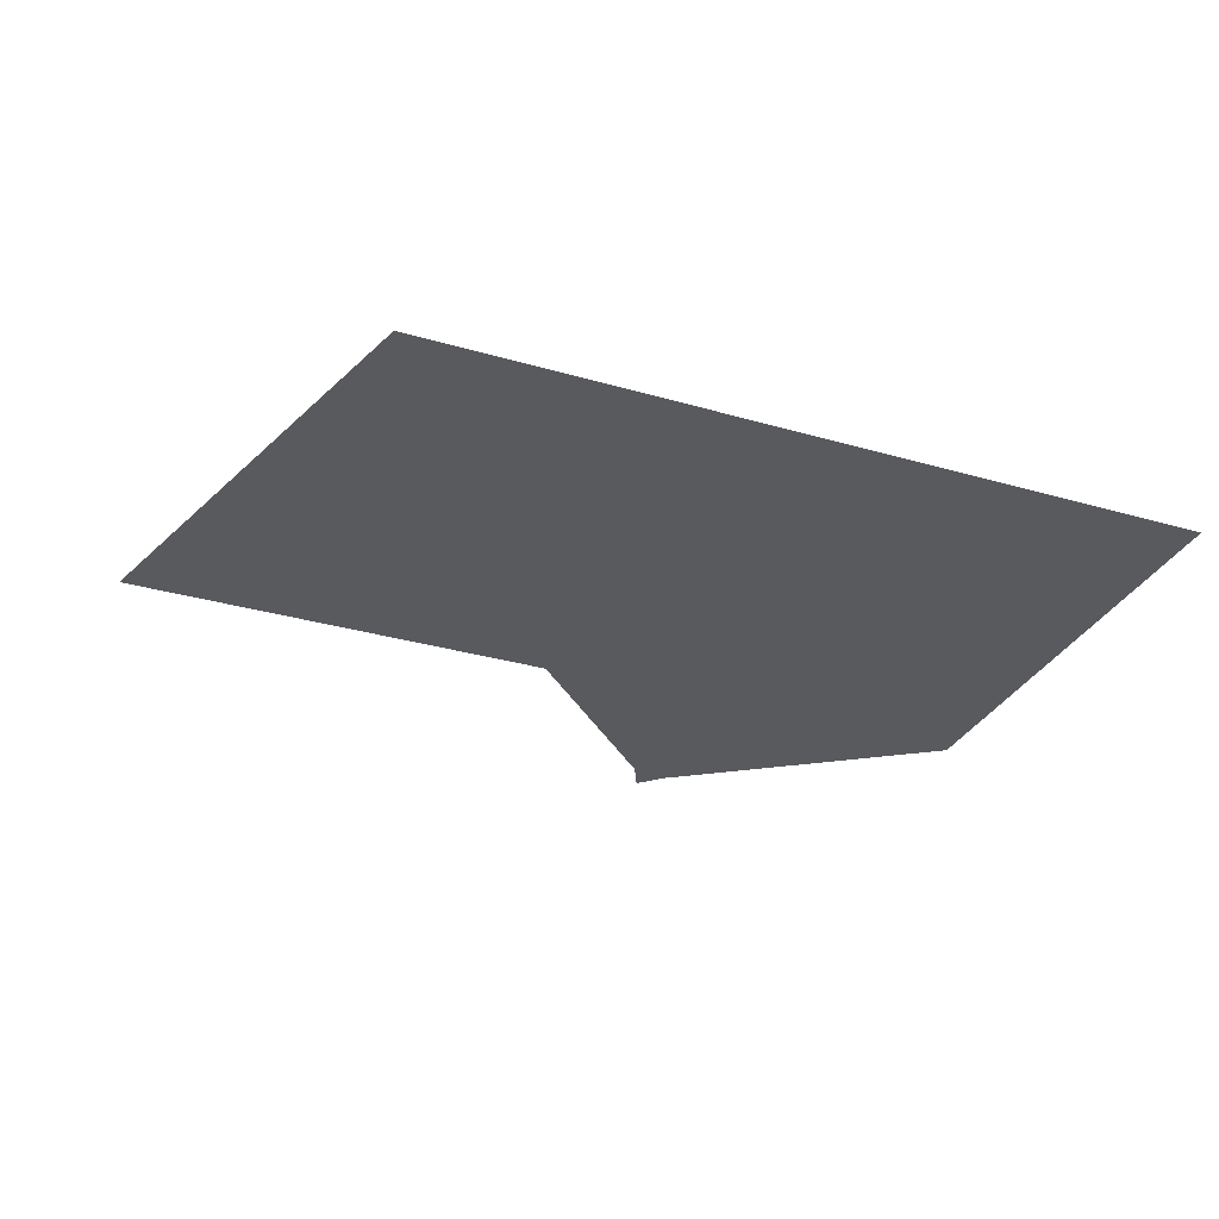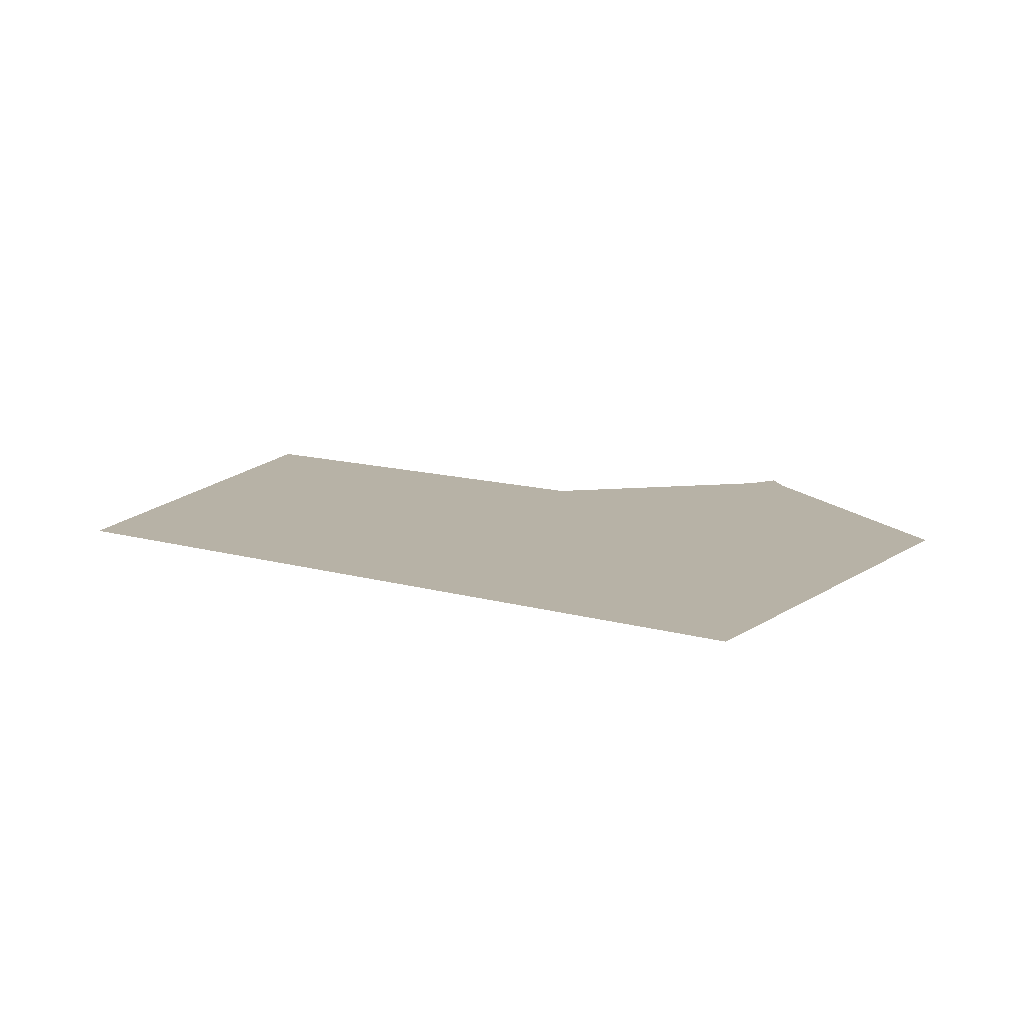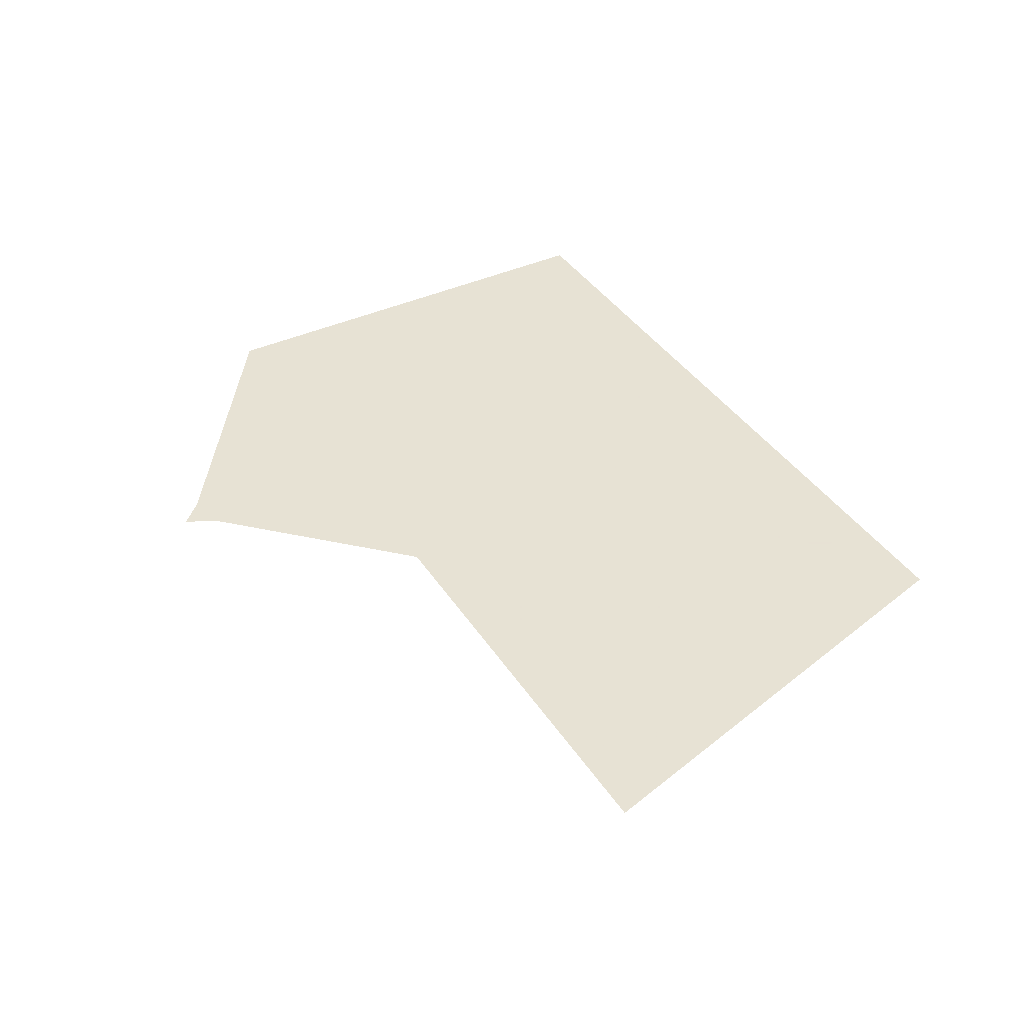
<metadata>
{"format":"obj","ext":"obj","renderer":"f3d","projection":"perspective","resolution":1024,"background":"white","views":[{"elev":-31.2,"azim":-22.5,"up":"+Z"},{"elev":12.5,"azim":33.8,"up":"+Z"},{"elev":39.7,"azim":-119.8,"up":"+Z"}]}
</metadata>
<code>
v -0.2689 -0.03744 0
v -0.28 0 0
v -0.26 0 0
v -0.2502 -0.03035 0
v -0.2586 -0.05779 0
v -0.2689 -0.03744 0
v -0.2502 -0.03035 0
v -0.2411 -0.04616 0
v -0.2466 -0.0694 0
v -0.2586 -0.05779 0
v -0.2411 -0.04616 0
v -0.216 -0.06876 0
v -0.2466 -0.0694 0
v -0.216 -0.06876 0
v -0.2315 -0.08554 0
v -0.2547 -0.08425 0
v -0.2408 -0.1178 0
v -0.2547 -0.08425 0
v -0.2315 -0.08554 0
v -0.2198 -0.1146 0
v -0.2328 -0.1595 0
v -0.2408 -0.1178 0
v -0.2198 -0.1146 0
v -0.2124 -0.1533 0
v -0.2134 -0.1969 0
v -0.2328 -0.1595 0
v -0.2124 -0.1533 0
v -0.194 -0.1869 0
v -0.1817 -0.2344 0
v -0.2134 -0.1969 0
v -0.194 -0.1869 0
v -0.1675 -0.2173 0
v -0.1443 -0.2528 0
v -0.1817 -0.2344 0
v -0.1675 -0.2173 0
v -0.1372 -0.2318 0
v -0.1443 -0.2528 0
v -0.1372 -0.2318 0
v -0.122 -0.235 0
v -0.122 -0.2563 0
v -0.122 -0.2563 0
v -0.122 -0.235 0
v -0.1007 -0.2357 0
v -0.1001 -0.2573 0
v -0.1001 -0.2573 0
v -0.1007 -0.2357 0
v -0.06037 -0.2421 0
v -0.06521 -0.2634 0
v -0.06521 -0.2634 0
v -0.06037 -0.2421 0
v -0.02195 -0.2541 0
v -0.02647 -0.275 0
v 0 -0.2592 0
v -0.02647 -0.275 0
v -0.02195 -0.2541 0
v 0 -0.2363 0
v 0 -0.2805 0
v -0.02647 -0.275 0
v 0 -0.2592 0
v 0.007105 -0.2592 0
v 0 -0.2592 0
v 0 -0.2363 0
v 0.01291 -0.226 0
v 0.007105 -0.2592 0
v 0 -0.2805 0
v 0.007105 -0.2592 0
v 0.03971 -0.2608 0
v 0.04294 -0.2834 0
v 0.08393 -0.2654 0
v 0.04294 -0.2834 0
v 0.03971 -0.2608 0
v 0.07232 -0.2466 0
v 0.1159 -0.2382 0
v 0.08393 -0.2654 0
v 0.07232 -0.2466 0
v 0.1153 -0.2111 0
v 0.1159 -0.2382 0
v 0.1153 -0.2111 0
v 0.1307 -0.2215 0
v 0.1269 -0.2476 0
v 0.1269 -0.2476 0
v 0.1307 -0.2215 0
v 0.1537 -0.2227 0
v 0.132 -0.2602 0
v 0.1537 -0.2227 0
v 0.1307 -0.2215 0
v 0.132 -0.2053 0
v 0.1537 -0.1943 0
v 0.1356 -0.1821 0
v 0.1537 -0.1943 0
v 0.132 -0.2053 0
v 0.1088 -0.1901 0
v 0.1356 -0.1821 0
v 0.1088 -0.1901 0
v 0.1327 -0.1362 0
v 0.1491 -0.1533 0
v 0.1491 -0.1533 0
v 0.1327 -0.1362 0
v 0.175 -0.122 0
v 0.1856 -0.1407 0
v 0.1856 -0.1407 0
v 0.175 -0.122 0
v 0.2121 -0.09136 0
v 0.2282 -0.1059 0
v 0.2282 -0.1059 0
v 0.2121 -0.09136 0
v 0.2324 -0.06037 0
v 0.256 -0.06521 0
v 0.247 -0.02712 0
v 0.256 -0.06521 0
v 0.2324 -0.06037 0
v 0.2273 -0.03583 0
v 0.225 0 0
v 0.247 -0.02712 0
v 0.2273 -0.03583 0
v 0.2056 -0.009035 0
v 0.225 0 0
v 0.2056 -0.009035 0
v 0.185 0 0
v 0.1956 0.02905 0
v 0.1779 -0.01808 0
v 0.185 0 0
v 0.2056 -0.009035 0
v 0.195 -0.03164 0
v 0.1601 -0.03164 0
v 0.1779 -0.01808 0
v 0.195 -0.03164 0
v 0.1688 -0.05197 0
v 0.1362 -0.03357 0
v 0.1601 -0.03164 0
v 0.1688 -0.05197 0
v 0.1314 -0.05584 0
v 0.1146 -0.02324 0
v 0.1362 -0.03357 0
v 0.1314 -0.05584 0
v 0.09652 -0.0375 0
v 0.1075 0 0
v 0.1146 -0.02324 0
v 0.09652 -0.0375 0
v 0.085 0 0
v 0.1117 0.02389 0
v 0.1075 0 0
v 0.085 0 0
v 0.09169 0.03454 0
v 0.1288 0.04229 0
v 0.1117 0.02389 0
v 0.09169 0.03454 0
v 0.1204 0.06327 0
v 0.1533 0.04294 0
v 0.1288 0.04229 0
v 0.1204 0.06327 0
v 0.155 0.06456 0
v 0.1956 0.02905 0
v 0.1533 0.04294 0
v 0.155 0.06456 0
v 0.1669 0.08393 0
v 0.1669 0.08393 0
v 0.155 0.06456 0
v 0.1372 0.08781 0
v 0.1488 0.103 0
v 0.135 0.115 0
v 0.1488 0.103 0
v 0.1372 0.08781 0
v 0.11 0.11 0
v 0.135 0.115 0
v 0.11 0.11 0
v 0.12 0.13 0
v -0.04487 -0.01194 0
v -0.045 0 0
v -0.035 0 0
v -0.03422 -0.0142 0
v -0.03809 -0.03873 0
v -0.04487 -0.01194 0
v -0.03422 -0.0142 0
v -0.02679 -0.03873 0
v -0.04164 -0.04939 0
v -0.03809 -0.03873 0
v -0.02679 -0.03873 0
v -0.03325 -0.05713 0
v -0.04164 -0.04939 0
v -0.03325 -0.05713 0
v -0.04229 -0.06101 0
v -0.05779 -0.04132 0
v -0.04229 -0.06101 0
v -0.06553 -0.04842 0
v -0.05779 -0.04132 0
v -0.06585 -0.03099 0
v -0.05779 -0.04132 0
v -0.06553 -0.04842 0
v -0.07554 -0.03583 0
v -0.06585 -0.03099 0
v -0.07554 -0.03583 0
v -0.07037 -0.01452 0
v -0.03906 -0.07198 0
v -0.04229 -0.06101 0
v -0.03325 -0.05713 0
v -0.0284 -0.07069 0
v -0.03906 -0.07198 0
v -0.0284 -0.07069 0
v -0.02873 -0.08167 0
v -0.04035 -0.08587 0
v -0.04035 -0.08587 0
v -0.02873 -0.08167 0
v -0.03164 -0.092 0
v -0.04874 -0.1075 0
v -0.02873 -0.08167 0
v -0.0284 -0.07069 0
v -0.009035 -0.08038 0
v -0.0175 -0.0865 0
v -0.01291 -0.09749 0
v -0.0175 -0.0865 0
v -0.009035 -0.08038 0
v -0.00258 -0.09685 0
v -0.01291 -0.1094 0
v -0.01291 -0.09749 0
v -0.00258 -0.09685 0
v -0.005485 -0.1133 0
v -0.01291 -0.1094 0
v -0.005485 -0.1133 0
v -0.01937 -0.1233 0
v -0.04874 -0.1075 0
v -0.03164 -0.092 0
v -0.0397 -0.1123 0
v -0.05003 -0.1282 0
v -0.04874 -0.1075 0
v -0.05003 -0.1282 0
v -0.06069 -0.1269 0
v -0.06069 -0.1269 0
v -0.05003 -0.1282 0
v -0.04745 -0.1488 0
v -0.05714 -0.1579 0
v -0.01711 -0.1617 0
v -0.05714 -0.1579 0
v -0.04745 -0.1488 0
v -0.0155 -0.1517 0
v 0 -0.1585 0
v -0.01711 -0.1617 0
v -0.0155 -0.1517 0
v 0.000325 -0.1482 0
v 0.0155 -0.1517 0
v 0 -0.1585 0
v 0.000325 -0.1482 0
v 0.01647 -0.1404 0
v 0.0297 -0.142 0
v 0.0155 -0.1517 0
v 0.01647 -0.1404 0
v 0.03745 -0.1227 0
v 0.1033 -0.1307 0
v 0.07716 -0.1333 0
v 0.08975 -0.1059 0
v 0.1188 -0.1091 0
v -0.2502 -0.03035 0
v -0.26 0 0
v -0.1225 0 0
v -0.2411 -0.04616 0
v -0.216 -0.06876 0
v -0.2411 -0.04616 0
v -0.1225 0 0
v -0.216 -0.06876 0
v -0.1225 0 0
v -0.2198 -0.1146 0
v -0.2315 -0.08554 0
v -0.2124 -0.1533 0
v -0.2198 -0.1146 0
v -0.1225 0 0
v -0.194 -0.1869 0
v -0.1675 -0.2173 0
v -0.194 -0.1869 0
v -0.1225 0 0
v -0.1372 -0.2318 0
v -0.122 -0.235 0
v -0.1372 -0.2318 0
v -0.1225 0 0
v -0.06069 -0.1269 0
v -0.06069 -0.1269 0
v -0.1225 0 0
v -0.07554 -0.03583 0
v -0.06553 -0.04842 0
v -0.04874 -0.1075 0
v -0.06069 -0.1269 0
v -0.06553 -0.04842 0
v -0.04035 -0.08587 0
v -0.03906 -0.07198 0
v -0.04035 -0.08587 0
v -0.06553 -0.04842 0
v -0.04229 -0.06101 0
v -0.07037 -0.01452 0
v -0.07554 -0.03583 0
v -0.1225 0 0
v -0.07037 -0.01452 0
v -0.1225 0 0
v -0.045 0 0
v -0.04487 -0.01194 0
v -0.06585 -0.03099 0
v -0.07037 -0.01452 0
v -0.04487 -0.01194 0
v -0.03809 -0.03873 0
v -0.05779 -0.04132 0
v -0.06585 -0.03099 0
v -0.03809 -0.03873 0
v -0.04164 -0.04939 0
v -0.122 -0.235 0
v -0.06069 -0.1269 0
v -0.05714 -0.1579 0
v -0.1007 -0.2357 0
v -0.1007 -0.2357 0
v -0.05714 -0.1579 0
v 0 -0.2363 0
v -0.06037 -0.2421 0
v 0 -0.2363 0
v -0.02195 -0.2541 0
v -0.06037 -0.2421 0
v -0.05714 -0.1579 0
v -0.01711 -0.1617 0
v 0 -0.2363 0
v -0.01711 -0.1617 0
v 0 -0.1585 0
v 0 -0.2363 0
v 0 -0.2363 0
v 0 -0.1585 0
v 0.0155 -0.1517 0
v 0.01291 -0.226 0
v 0.01291 -0.226 0
v 0.0155 -0.1517 0
v 0.0297 -0.142 0
v 0.07716 -0.1333 0
v 0.01291 -0.226 0
v 0.07716 -0.1333 0
v 0.1033 -0.1307 0
v 0.1327 -0.1362 0
v 0.1327 -0.1362 0
v 0.1088 -0.1901 0
v 0.01291 -0.226 0
v 0.1153 -0.2111 0
v 0.01291 -0.226 0
v 0.1088 -0.1901 0
v 0.132 -0.2053 0
v 0.132 -0.2053 0
v 0.1307 -0.2215 0
v 0.1153 -0.2111 0
v 0.01291 -0.226 0
v 0.1153 -0.2111 0
v 0.07232 -0.2466 0
v 0.03971 -0.2608 0
v 0.03971 -0.2608 0
v 0.007105 -0.2592 0
v 0.01291 -0.226 0
v 0.07716 -0.1333 0
v 0.0297 -0.142 0
v 0.03745 -0.1227 0
v 0.08975 -0.1059 0
v 0.09652 -0.0375 0
v 0.08975 -0.1059 0
v 0.03745 -0.1227 0
v 0 0 0
v 0.09652 -0.0375 0
v 0 0 0
v 0.085 0 0
v 0.09169 0.03454 0
v 0.085 0 0
v 0 0 0
v 0.09169 0.03454 0
v 0 0 0
v 0.11 0.11 0
v 0.1204 0.06327 0
v 0.1204 0.06327 0
v 0.11 0.11 0
v 0.1372 0.08781 0
v 0.155 0.06456 0
v 0 0 0
v 0.03745 -0.1227 0
v 0.01647 -0.1404 0
v 0.000325 -0.1482 0
v 0 0 0
v 0.000325 -0.1482 0
v -0.00258 -0.09685 0
v -0.005485 -0.1133 0
v -0.00258 -0.09685 0
v 0.000325 -0.1482 0
v -0.01937 -0.1233 0
v -0.005485 -0.1133 0
v 0.000325 -0.1482 0
v -0.0155 -0.1517 0
v -0.05003 -0.1282 0
v -0.01937 -0.1233 0
v -0.0155 -0.1517 0
v -0.04745 -0.1488 0
v -0.01937 -0.1233 0
v -0.05003 -0.1282 0
v -0.0397 -0.1123 0
v -0.01291 -0.1094 0
v -0.01291 -0.09749 0
v -0.01291 -0.1094 0
v -0.0397 -0.1123 0
v -0.0175 -0.0865 0
v -0.0397 -0.1123 0
v -0.03164 -0.092 0
v -0.0175 -0.0865 0
v -0.0175 -0.0865 0
v -0.03164 -0.092 0
v -0.02873 -0.08167 0
v -0.009035 -0.08038 0
v 0 0 0
v -0.00258 -0.09685 0
v 0 0 0
v -0.009035 -0.08038 0
v -0.0284 -0.07069 0
v -0.02679 -0.03873 0
v -0.0284 -0.07069 0
v -0.03325 -0.05713 0
v -0.02679 -0.03873 0
v 0 0 0
v -0.02679 -0.03873 0
v -0.03422 -0.0142 0
v -0.035 0 0
v 0.08975 -0.1059 0
v 0.09652 -0.0375 0
v 0.1314 -0.05584 0
v 0.1188 -0.1091 0
v 0.1327 -0.1362 0
v 0.1188 -0.1091 0
v 0.1314 -0.05584 0
v 0.175 -0.122 0
v 0.1188 -0.1091 0
v 0.1327 -0.1362 0
v 0.1033 -0.1307 0
v 0.175 -0.122 0
v 0.1314 -0.05584 0
v 0.1688 -0.05197 0
v 0.2121 -0.09136 0
v 0.2324 -0.06037 0
v 0.2121 -0.09136 0
v 0.1688 -0.05197 0
v 0.195 -0.03164 0
v 0.2273 -0.03583 0
v 0.2324 -0.06037 0
v 0.195 -0.03164 0
v 0.2056 -0.009035 0
v 0.1146 -0.02324 0
v 0.1075 0 0
v 0.185 0 0
v 0.1779 -0.01808 0
v 0.1362 -0.03357 0
v 0.1146 -0.02324 0
v 0.1779 -0.01808 0
v 0.1601 -0.03164 0
v 0.185 0 0
v 0.1075 0 0
v 0.1117 0.02389 0
v 0.1956 0.02905 0
v 0.1956 0.02905 0
v 0.1117 0.02389 0
v 0.1288 0.04229 0
v 0.1533 0.04294 0
v 0.1488 0.103 0
v 0.135 0.115 0
v 0.3 0 0
v 0.1488 0.103 0
v 0.3 0 0
v 0.1669 0.08393 0
v 0.1956 0.02905 0
v 0.1669 0.08393 0
v 0.3 0 0
v 0.225 0 0
v 0.247 -0.02712 0
v 0.225 0 0
v 0.3 0 0
v 0.256 -0.06521 0
v 0.247 -0.02712 0
v 0.3 0 0
v 0.3 0 0
v 0.3 -0.3 0
v 0.256 -0.06521 0
v 0.256 -0.06521 0
v 0.3 -0.3 0
v 0.2282 -0.1059 0
v 0.1856 -0.1407 0
v 0.2282 -0.1059 0
v 0.3 -0.3 0
v 0.1537 -0.1943 0
v 0.1491 -0.1533 0
v 0.1856 -0.1407 0
v 0.1537 -0.1943 0
v 0.1356 -0.1821 0
v 0.1537 -0.2227 0
v 0.1537 -0.1943 0
v 0.3 -0.3 0
v 0.1537 -0.2227 0
v 0.3 -0.3 0
v 0.132 -0.2602 0
v 0.132 -0.2602 0
v 0.3 -0.3 0
v 0.04294 -0.2834 0
v 0.08393 -0.2654 0
v 0.1269 -0.2476 0
v 0.132 -0.2602 0
v 0.08393 -0.2654 0
v 0.1159 -0.2382 0
v 0.3 -0.3 0
v 0 -0.3 0
v 0.04294 -0.2834 0
v 0.04294 -0.2834 0
v 0 -0.3 0
v 0 -0.2805 0
v 0 -0.2805 0
v 0 -0.3 0
v -0.02647 -0.275 0
v -0.06521 -0.2634 0
v -0.02647 -0.275 0
v 0 -0.3 0
v -0.1225 -0.3 0
v -0.1001 -0.2573 0
v -0.06521 -0.2634 0
v -0.1225 -0.3 0
v -0.122 -0.2563 0
v -0.1443 -0.2528 0
v -0.122 -0.2563 0
v -0.1225 -0.3 0
v -0.2 -0.3 0
v -0.1443 -0.2528 0
v -0.2 -0.3 0
v -0.1817 -0.2344 0
v -0.1817 -0.2344 0
v -0.2 -0.3 0
v -0.2134 -0.1969 0
v -0.2134 -0.1969 0
v -0.2 -0.3 0
v -0.2328 -0.1595 0
v -0.2547 -0.08425 0
v -0.2328 -0.1595 0
v -0.2 -0.3 0
v -0.2689 -0.03744 0
v -0.2689 -0.03744 0
v -0.2 -0.3 0
v -0.28 0 0
v -0.2328 -0.1595 0
v -0.2547 -0.08425 0
v -0.2408 -0.1178 0
v -0.2586 -0.05779 0
v -0.2547 -0.08425 0
v -0.2689 -0.03744 0
v -0.2466 -0.0694 0
v -0.2547 -0.08425 0
v -0.2586 -0.05779 0
g mesh7043316
f 1 2 3
f 3 4 1
f 5 6 7
f 7 8 5
f 9 10 11
f 11 12 9
f 13 14 15
f 15 16 13
f 17 18 19
f 19 20 17
f 21 22 23
f 23 24 21
f 25 26 27
f 27 28 25
f 29 30 31
f 31 32 29
f 33 34 35
f 35 36 33
f 37 38 39
f 39 40 37
f 41 42 43
f 43 44 41
f 45 46 47
f 47 48 45
f 49 50 51
f 51 52 49
f 53 54 55
f 55 56 53
f 57 58 59
f 59 60 57
f 61 62 63
f 63 64 61
f 65 66 67
f 67 68 65
f 69 70 71
f 71 72 69
f 73 74 75
f 75 76 73
f 77 78 79
f 79 80 77
f 81 82 83
f 83 84 81
f 85 86 87
f 87 88 85
f 89 90 91
f 91 92 89
f 93 94 95
f 95 96 93
f 97 98 99
f 99 100 97
f 101 102 103
f 103 104 101
f 105 106 107
f 107 108 105
f 109 110 111
f 111 112 109
f 113 114 115
f 115 116 113
f 117 118 119
f 119 120 117
f 121 122 123
f 123 124 121
f 125 126 127
f 127 128 125
f 129 130 131
f 131 132 129
f 133 134 135
f 135 136 133
f 137 138 139
f 139 140 137
f 141 142 143
f 143 144 141
f 145 146 147
f 147 148 145
f 149 150 151
f 151 152 149
f 153 154 155
f 155 156 153
f 157 158 159
f 159 160 157
f 161 162 163
f 163 164 161
f 165 166 167
f 168 169 170
f 170 171 168
f 172 173 174
f 174 175 172
f 176 177 178
f 178 179 176
f 180 181 182
f 182 183 180
f 184 185 186
f 187 188 189
f 189 190 187
f 191 192 193
f 194 195 196
f 196 197 194
f 198 199 200
f 200 201 198
f 202 203 204
f 204 205 202
f 206 207 208
f 208 209 206
f 210 211 212
f 212 213 210
f 214 215 216
f 216 217 214
f 218 219 220
f 221 222 223
f 223 224 221
f 225 226 227
f 228 229 230
f 230 231 228
f 232 233 234
f 234 235 232
f 236 237 238
f 238 239 236
f 240 241 242
f 242 243 240
f 244 245 246
f 246 247 244
f 248 249 250
f 250 251 248
f 252 253 254
f 254 255 252
f 256 257 258
f 259 260 261
f 261 262 259
f 263 264 265
f 265 266 263
f 267 268 269
f 269 270 267
f 271 272 273
f 273 274 271
f 275 276 277
f 277 278 275
f 279 280 281
f 281 282 279
f 283 284 285
f 285 286 283
f 287 288 289
f 290 291 292
f 292 293 290
f 294 295 296
f 296 297 294
f 298 299 300
f 300 301 298
f 302 303 304
f 304 305 302
f 306 307 308
f 308 309 306
f 310 311 312
f 313 314 315
f 316 317 318
f 319 320 321
f 321 322 319
f 323 324 325
f 325 326 323
f 327 328 329
f 329 330 327
f 331 332 333
f 334 335 336
f 336 337 334
f 338 339 340
f 341 342 343
f 343 344 341
f 345 346 347
f 348 349 350
f 350 351 348
f 352 353 354
f 354 355 352
f 356 357 358
f 359 360 361
f 362 363 364
f 364 365 362
f 366 367 368
f 368 369 366
f 370 371 372
f 372 373 370
f 374 375 376
f 377 378 379
f 380 381 382
f 382 383 380
f 384 385 386
f 386 387 384
f 388 389 390
f 390 391 388
f 392 393 394
f 394 395 392
f 396 397 398
f 399 400 401
f 402 403 404
f 405 406 407
f 407 408 405
f 409 410 411
f 412 413 414
f 414 415 412
f 416 417 418
f 418 419 416
f 420 421 422
f 422 423 420
f 424 425 426
f 427 428 429
f 429 430 427
f 431 432 433
f 433 434 431
f 435 436 437
f 437 438 435
f 439 440 441
f 441 442 439
f 443 444 445
f 445 446 443
f 447 448 449
f 449 450 447
f 451 452 453
f 453 454 451
f 455 456 457
f 458 459 460
f 461 462 463
f 463 464 461
f 465 466 467
f 468 469 470
f 471 472 473
f 474 475 476
f 477 478 479
f 479 480 477
f 481 482 483
f 483 484 481
f 485 486 487
f 488 489 490
f 491 492 493
f 493 494 491
f 495 496 497
f 497 498 495
f 499 500 501
f 502 503 504
f 505 506 507
f 508 509 510
f 510 511 508
f 512 513 514
f 514 515 512
f 516 517 518
f 518 519 516
f 520 521 522
f 523 524 525
f 526 527 528
f 529 530 531
f 531 532 529
f 533 534 535
f 536 537 538
f 539 540 541
f 542 543 544

</code>
